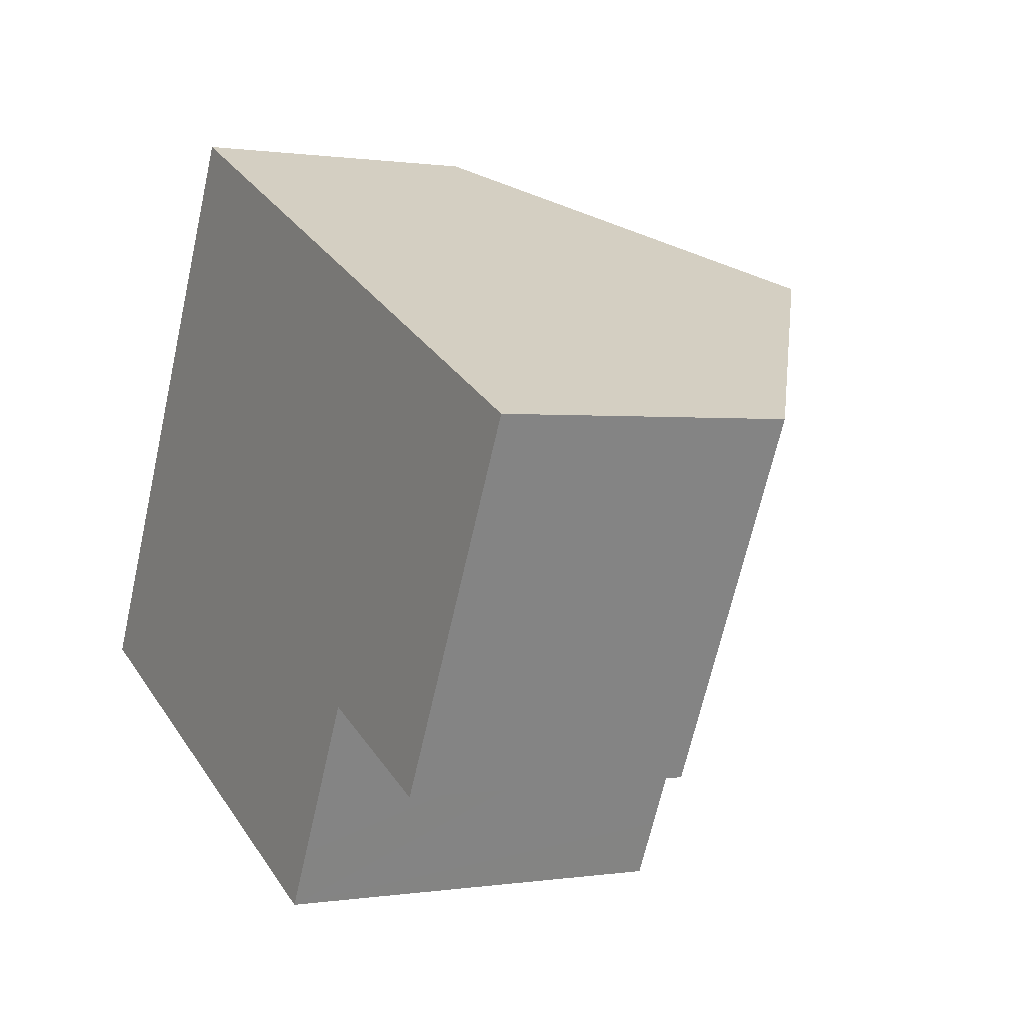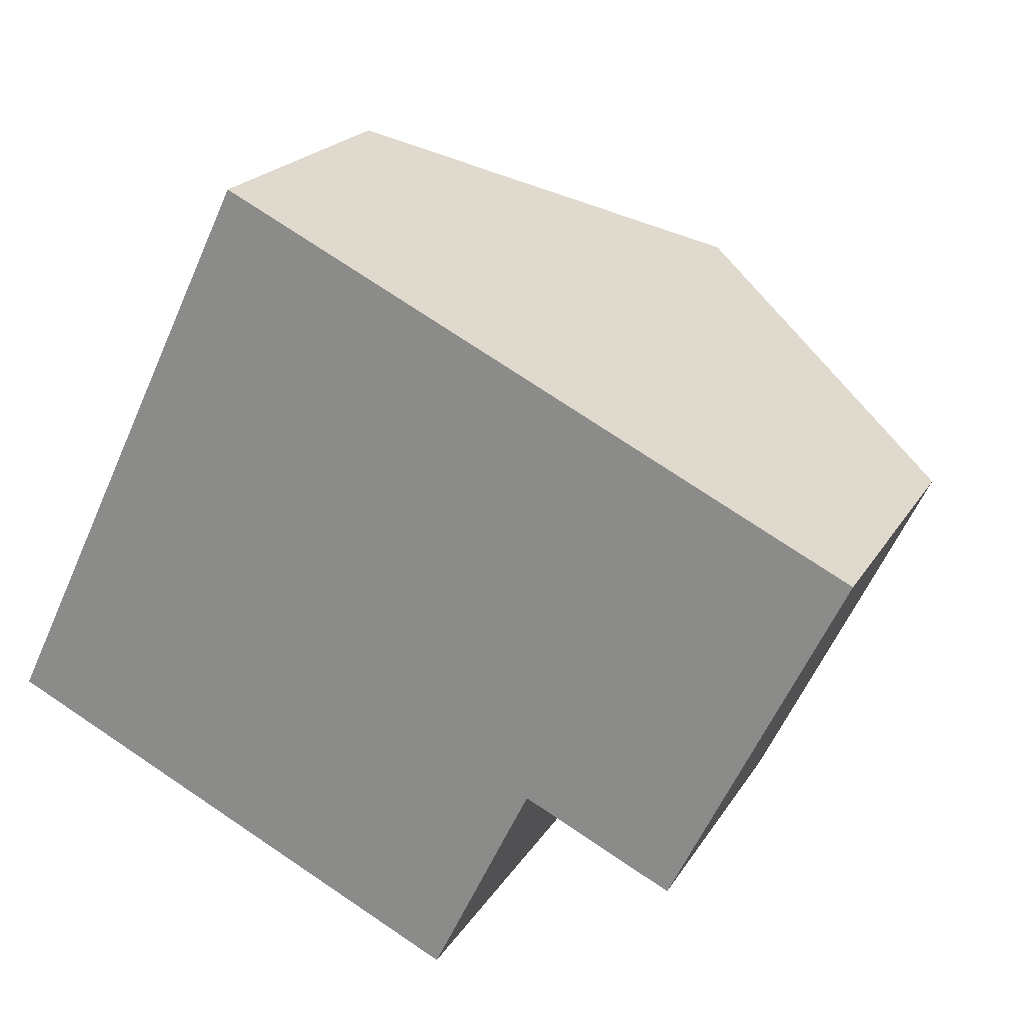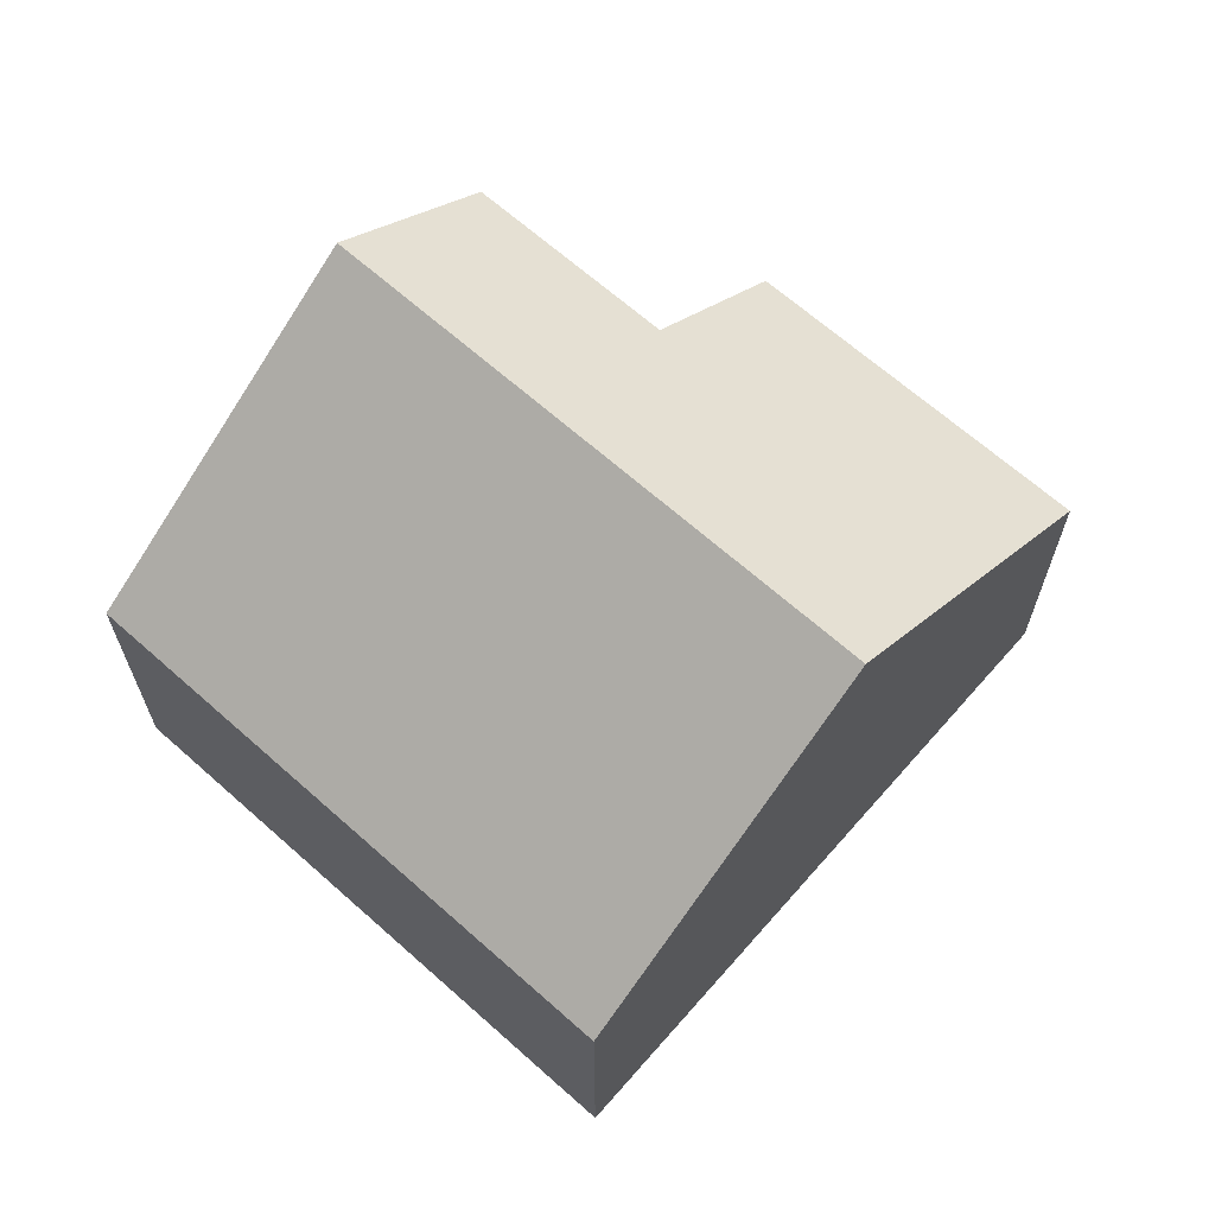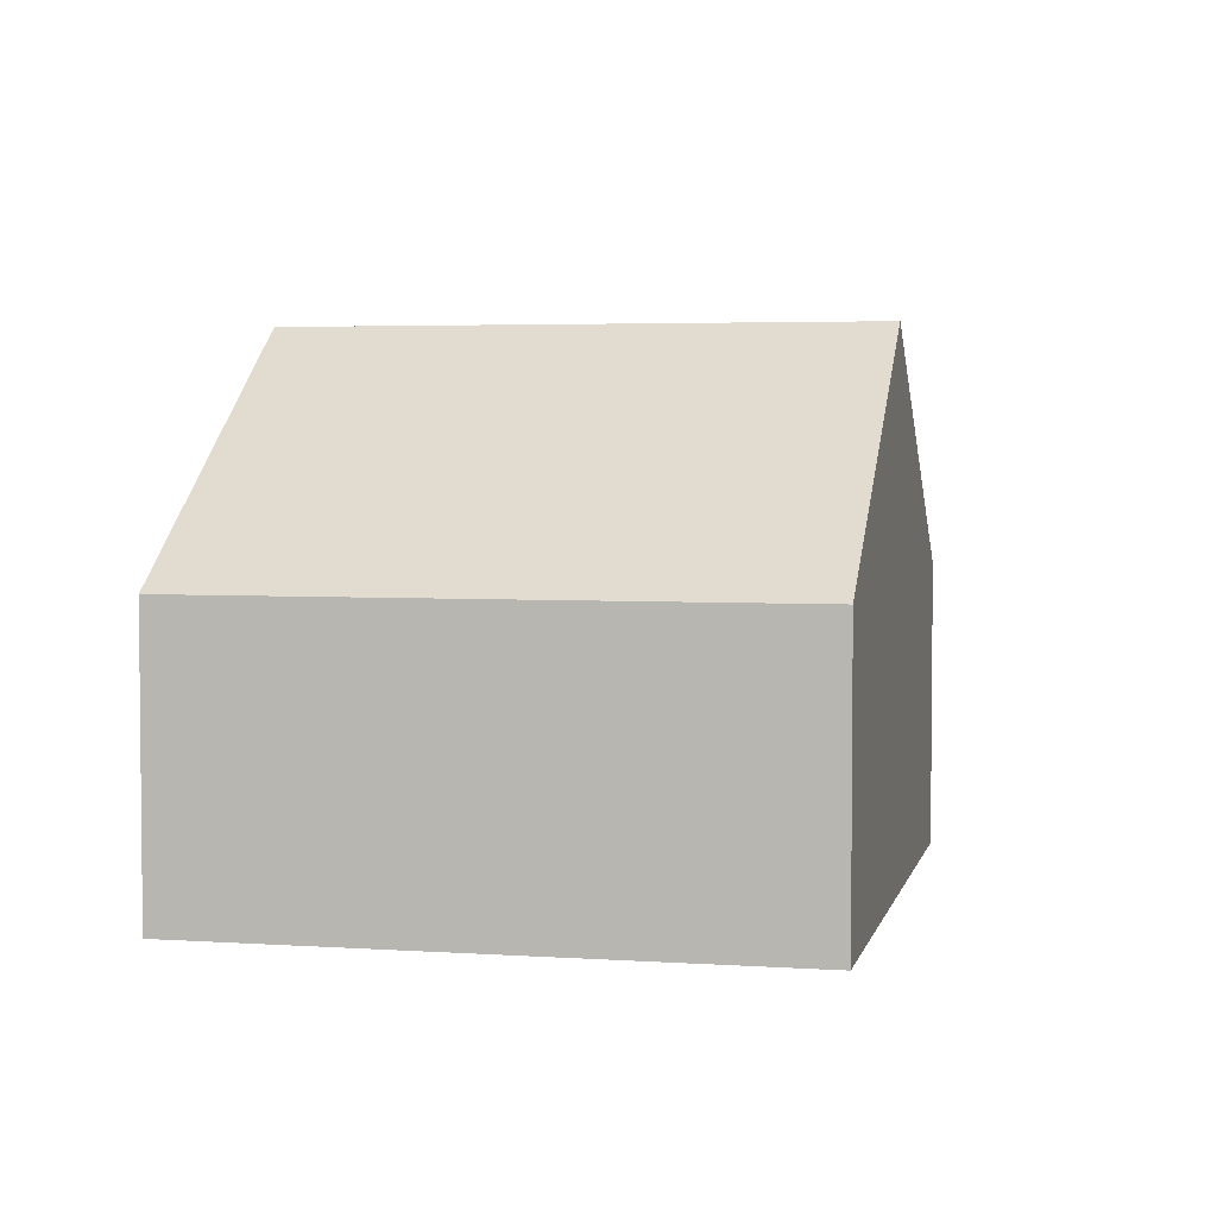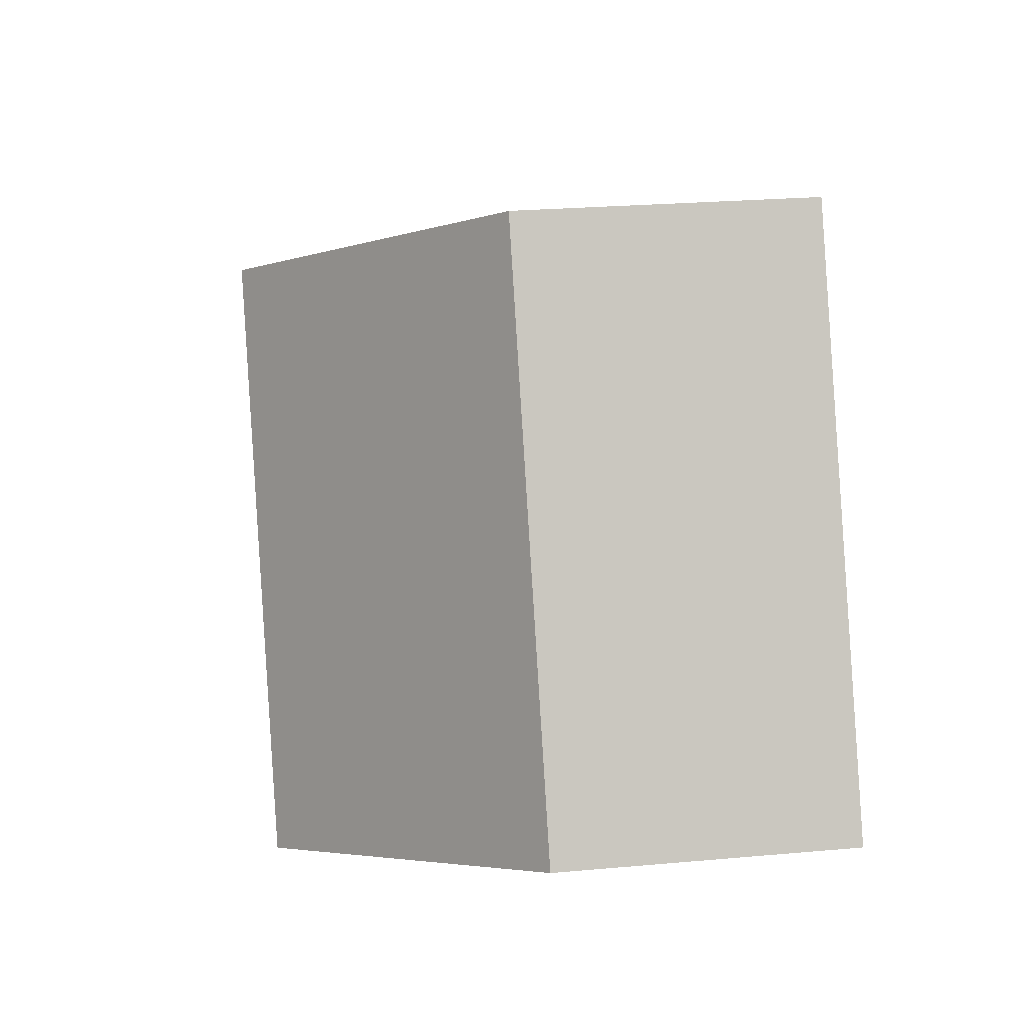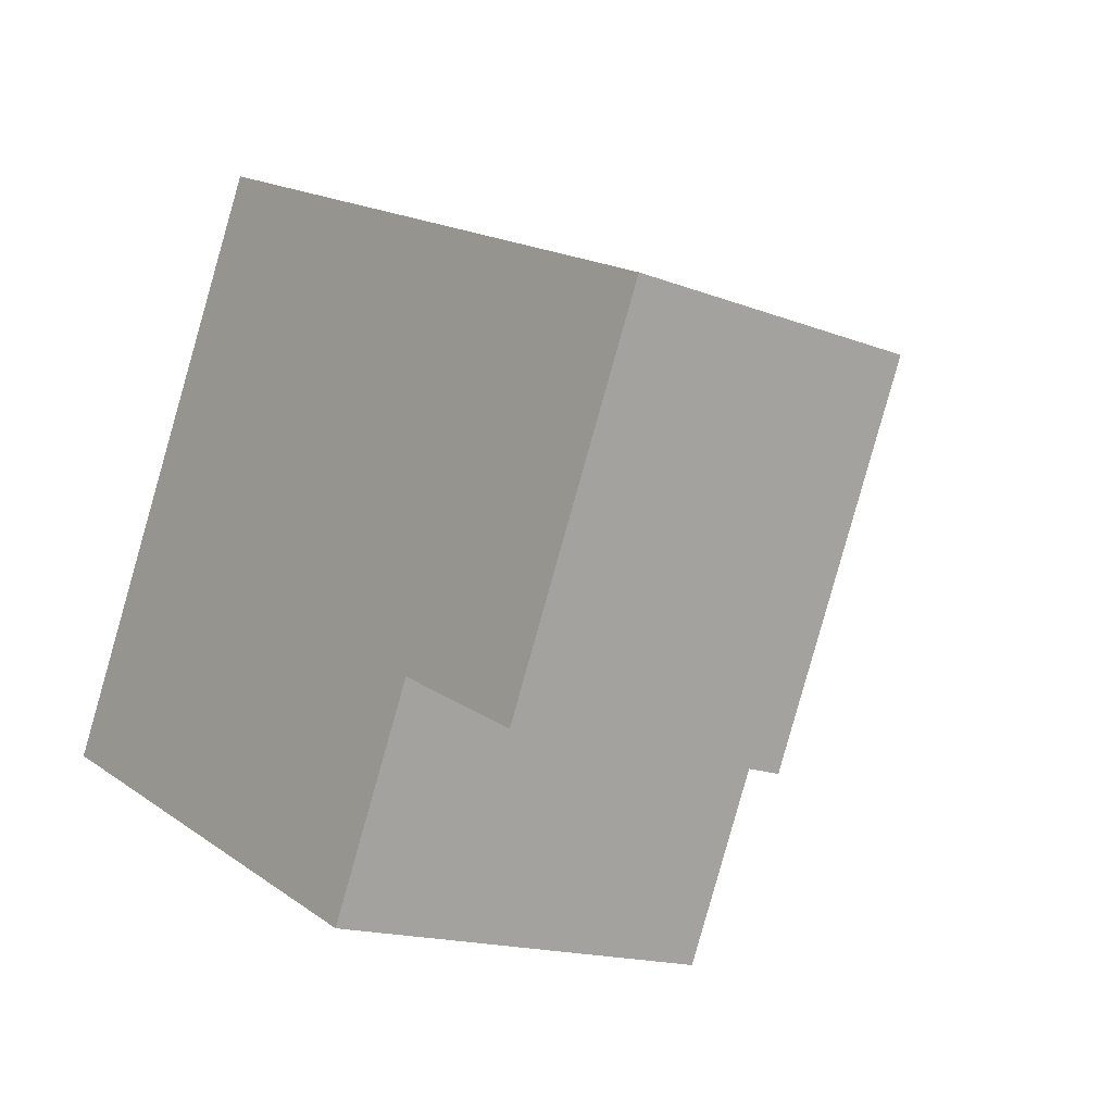
<metadata>
{"format":"obj","ext":"obj","renderer":"f3d","projection":"perspective","resolution":1024,"background":"white","views":[{"elev":0.5,"azim":59.6,"up":"+Z"},{"elev":20.7,"azim":22.9,"up":"+Z"},{"elev":66.3,"azim":-22.5,"up":"+Y"},{"elev":3.8,"azim":-51.5,"up":"+Y"},{"elev":25.0,"azim":-98.3,"up":"+Z"},{"elev":-16.1,"azim":51.3,"up":"+Z"}]}
</metadata>
<code>
v  5.519 7.746 -2.662
v  7.704 6.365 -2.662
v  7.291 6.365 -3.517
v  4.775 8.326 -2.303
v  8.821 6.365 -0.346
v  8.879 8.327 6.204
v  13.64 4.604 3.865
v  11.08 4.604 -1.435
v  4.121 4.604 8.543
v  0 4.604 2.819e-16
v  7.291 2.154e-16 -3.517
v  7.704 1.63e-16 -2.662
v  8.821 2.119e-17 -0.346
v  13.64 -2.367e-16 3.865
v  11.08 8.787e-17 -1.435
v  4.775 1.41e-16 -2.303
v  0 0 0
v  5.519 1.63e-16 -2.662
v  4.121 -5.231e-16 8.543
v  8.879 -3.799e-16 6.204
g defaultobject
f 1 2 3
f 2 1 4
f 2 4 5
f 5 4 6
f 5 6 7
f 7 8 5
f 9 4 10
f 4 9 6
f 2 11 3
f 11 2 5
f 11 5 12
f 12 5 13
f 14 8 7
f 8 14 15
f 1 10 4
f 10 1 3
f 10 3 11
f 10 11 16
f 10 16 17
f 16 11 18
f 8 13 5
f 13 8 15
f 17 9 10
f 9 17 19
f 19 6 9
f 6 19 7
f 7 19 20
f 7 20 14
f 16 19 17
f 19 16 18
f 19 18 11
f 19 11 12
f 19 12 13
f 19 13 15
f 19 15 20
f 20 15 14

</code>
